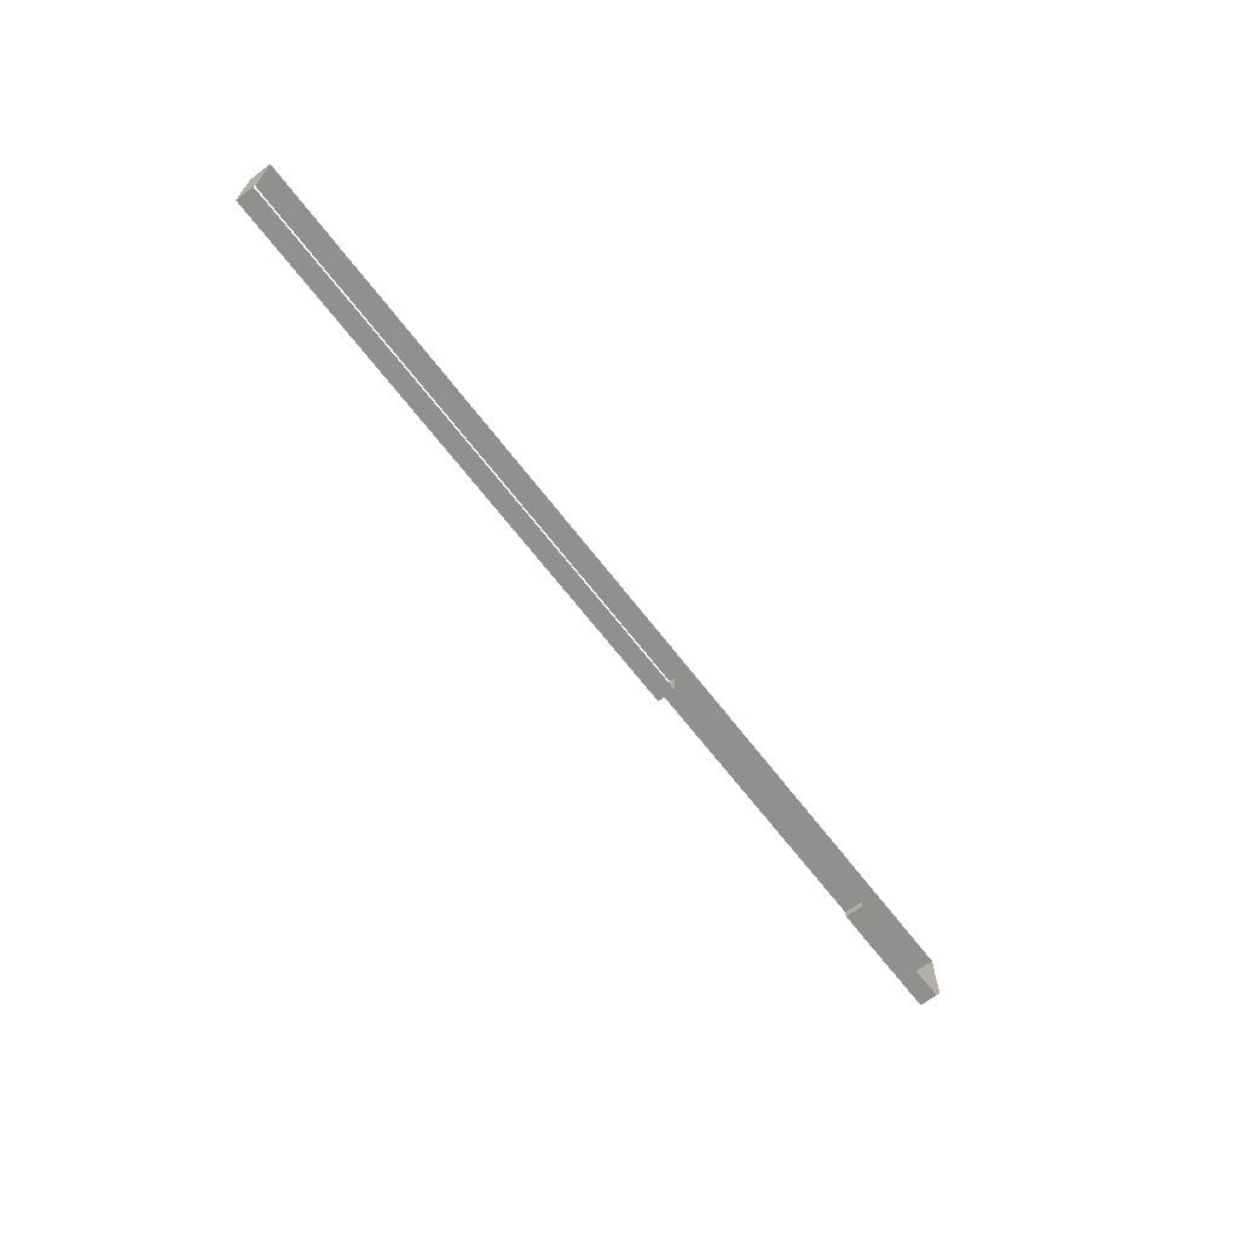
<metadata>
{"format":"obj","ext":"obj","renderer":"f3d","projection":"perspective","resolution":1024,"background":"white","views":[{"elev":-65.6,"azim":-52.7,"up":"+Y"}]}
</metadata>
<code>
g Bg_Alley_STR_Base_Wall_04
v -13.35 0.98 -0.3
v -13.35 -0.98 -0.3
v -13.35 -0.98 0.2
v -13.35 -0.98 0.3
v -13.35 0.98 0.3
v -13.35 0.98 -0.3
v -13.35 0.98 0.3
v -10.81 0.98 0.3
v -10.81 0.98 -0.3
v 13.35 0.98 0.3
v 13.35 -0.52 0.3
v 13.35 -0.52 0.2
v 13.35 -0.52 -0.3
v 13.35 0.98 -0.3
v 1.95 -0.98 -0.3
v 1.95 -0.32 -0.3
v 1.95 -0.32 0.2
v 1.95 -0.98 0.2
v -8.27 0.98 -0.3
v -10.81 0.98 -0.3
v -10.81 0.98 0.3
v -8.27 0.98 0.3
v -10.81 -0.98 -0.3
v -10.81 -0.98 0.2
v -13.35 -0.98 0.2
v -13.35 -0.98 -0.3
v -10.81 -0.98 -0.3
v -8.27 -0.98 -0.3
v -8.27 -0.98 0.2
v -10.81 -0.98 0.2
v -5.733 0.98 -0.3
v -8.27 0.98 -0.3
v -8.27 0.98 0.3
v -5.733 0.98 0.3
v -8.27 -0.98 -0.3
v -5.733 -0.98 -0.3
v -5.733 -0.98 0.2
v -8.27 -0.98 0.2
v -3.191 0.98 -0.3
v -5.733 0.98 -0.3
v -5.733 0.98 0.3
v -3.191 0.98 0.3
v -5.733 -0.98 -0.3
v -3.191 -0.98 -0.3
v -3.191 -0.98 0.2
v -5.733 -0.98 0.2
v -0.6569 0.98 -0.3
v -3.191 0.98 -0.3
v -3.191 0.98 0.3
v -0.6569 0.98 0.3
v -3.191 -0.98 -0.3
v -0.6569 -0.98 -0.3
v -0.6569 -0.98 0.2
v -3.191 -0.98 0.2
v 1.888 0.98 -0.3
v -0.6569 0.98 -0.3
v -0.6569 0.98 0.3
v 1.888 0.98 0.3
v 4.407 0.98 -0.3
v 1.888 0.98 -0.3
v 1.888 0.98 0.3
v 4.407 0.98 0.3
v -0.6569 -0.98 -0.3
v 1.95 -0.98 -0.3
v 1.95 -0.98 0.2
v -0.6569 -0.98 0.2
v 6.95 0.98 -0.3
v 4.407 0.98 -0.3
v 4.407 0.98 0.3
v 6.95 0.98 0.3
v 9.48 0.98 -0.3
v 6.95 0.98 -0.3
v 6.95 0.98 0.3
v 9.48 0.98 0.3
v 12.02 0.98 -0.3
v 9.48 0.98 -0.3
v 9.48 0.98 0.3
v 12.02 0.98 0.3
v 13.35 0.98 -0.3
v 12.02 0.98 -0.3
v 12.02 0.98 0.3
v 13.35 0.98 0.3
v 1.95 -0.32 -0.3
v 3.745 -0.32 -0.3
v 3.745 -0.32 0.2
v 1.95 -0.32 0.2
v 11.23 -0.52 -0.3
v 13.35 -0.52 -0.3
v 13.35 -0.52 0.2
v 11.23 -0.52 0.2
v 8.83 -0.32 -0.3
v 9.95 -0.32 -0.3
v 9.95 -0.32 0.2
v 8.83 -0.32 0.2
v 9.95 -0.52 0.2
v 9.95 -0.32 0.2
v 9.95 -0.32 -0.3
v 9.95 -0.52 -0.3
v 3.745 -0.32 -0.3
v 6.286 -0.32 -0.3
v 6.286 -0.32 0.2
v 3.745 -0.32 0.2
v 6.286 -0.32 -0.3
v 8.83 -0.32 -0.3
v 8.83 -0.32 0.2
v 6.286 -0.32 0.2
v 9.95 -0.52 -0.3
v 11.23 -0.52 -0.3
v 11.23 -0.52 0.2
v 9.95 -0.52 0.2
g Bg_Alley_STR_Base_Wall_04_0
f 3 2 1
f 1 4 3
f 1 5 4
f 8 7 6
f 9 8 6
f 12 11 10
f 10 13 12
f 10 14 13
f 17 16 15
f 18 17 15
f 21 20 19
f 22 21 19
f 25 24 23
f 26 25 23
f 29 28 27
f 30 29 27
f 33 32 31
f 34 33 31
f 37 36 35
f 38 37 35
f 41 40 39
f 42 41 39
f 45 44 43
f 46 45 43
f 49 48 47
f 50 49 47
f 53 52 51
f 54 53 51
f 57 56 55
f 58 57 55
f 61 60 59
f 62 61 59
f 65 64 63
f 66 65 63
f 69 68 67
f 70 69 67
f 73 72 71
f 74 73 71
f 77 76 75
f 78 77 75
f 81 80 79
f 82 81 79
f 85 84 83
f 86 85 83
f 89 88 87
f 90 89 87
f 93 92 91
f 94 93 91
f 97 96 95
f 98 97 95
f 101 100 99
f 102 101 99
f 105 104 103
f 106 105 103
f 109 108 107
f 110 109 107

</code>
